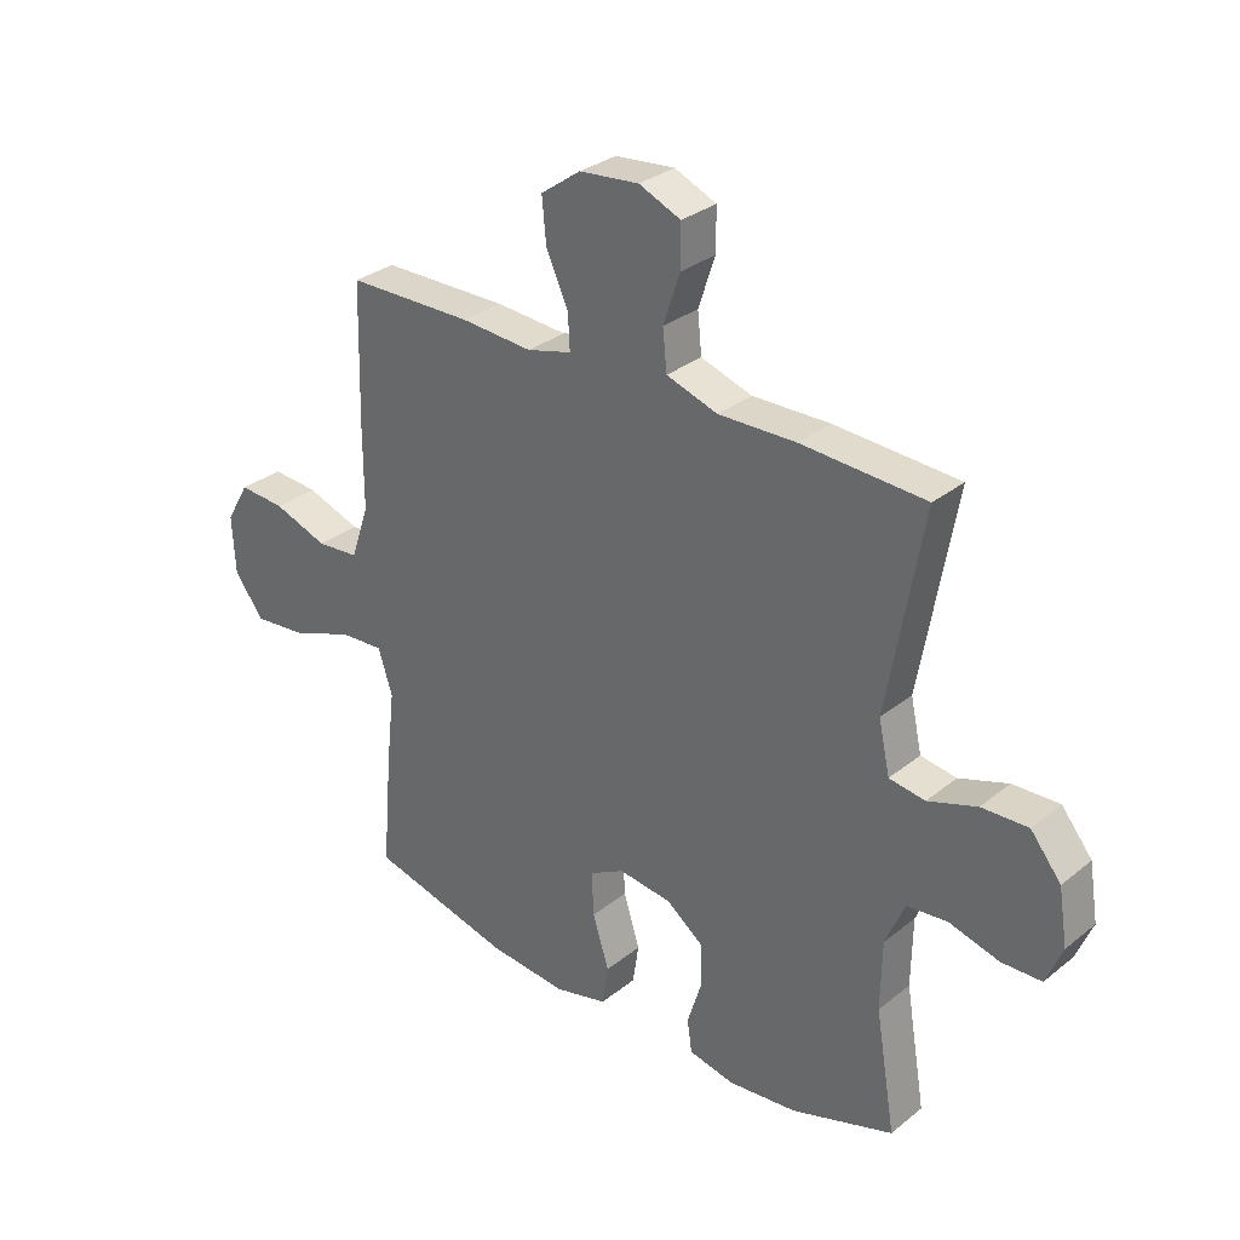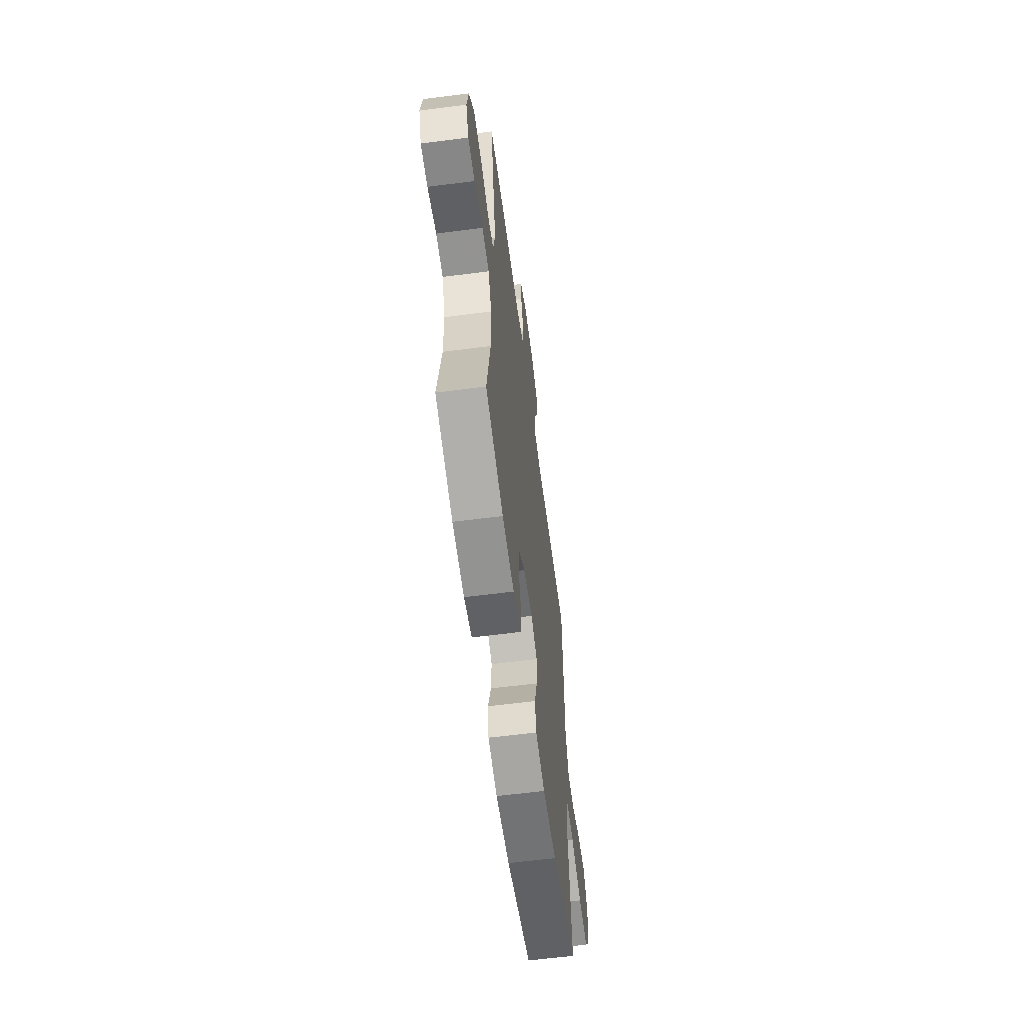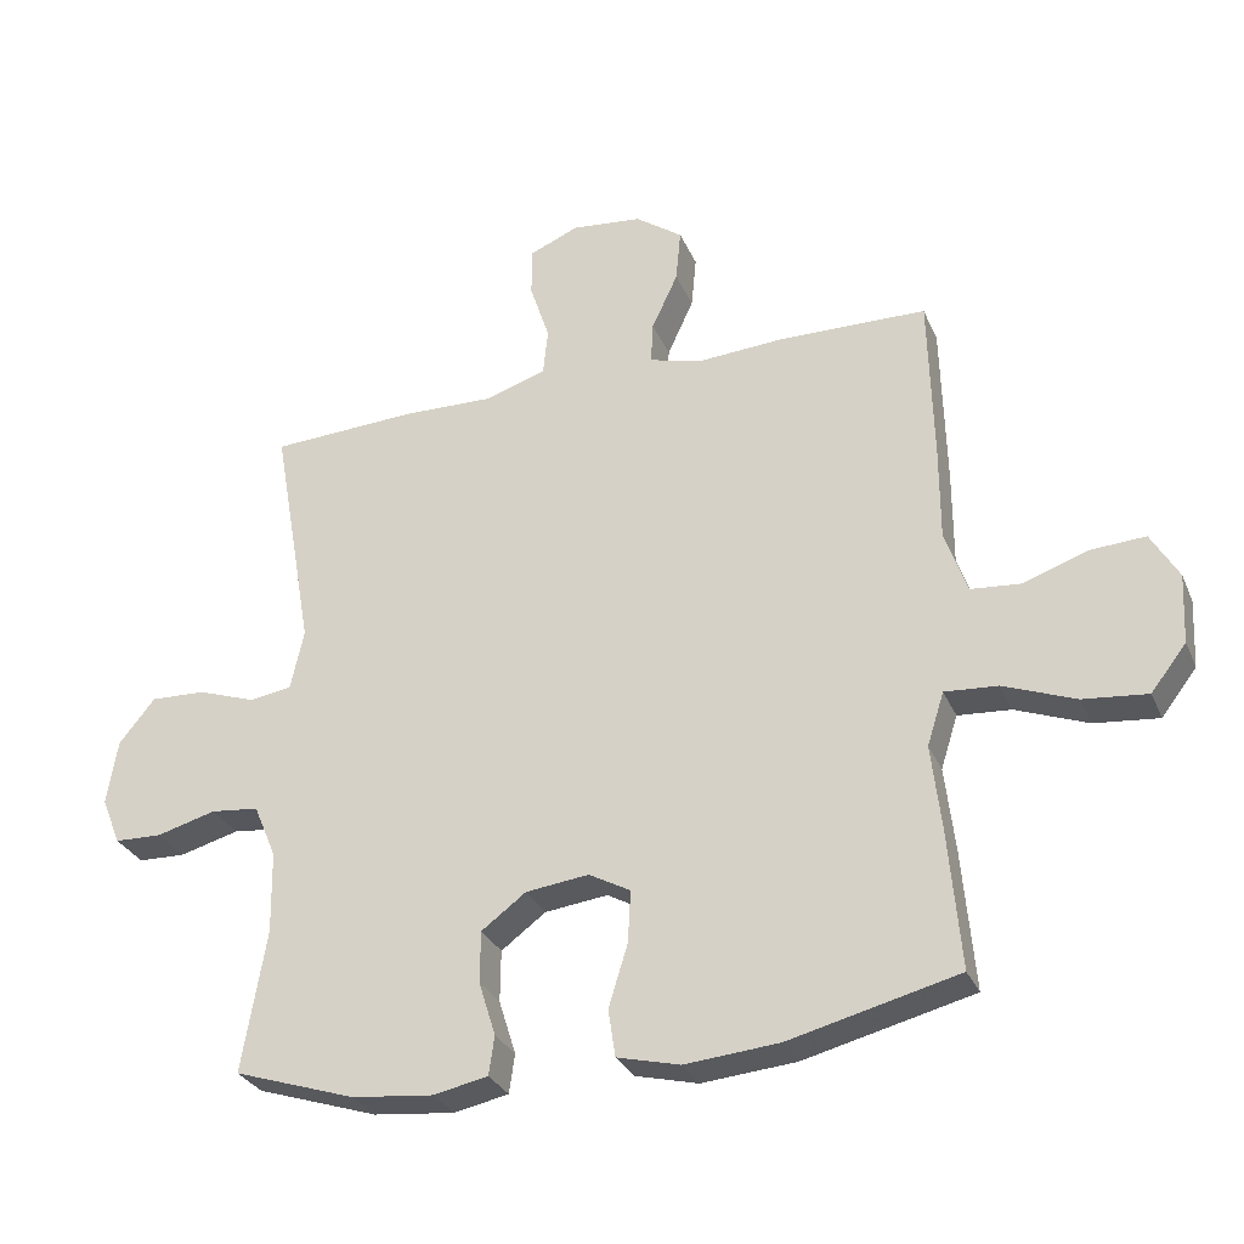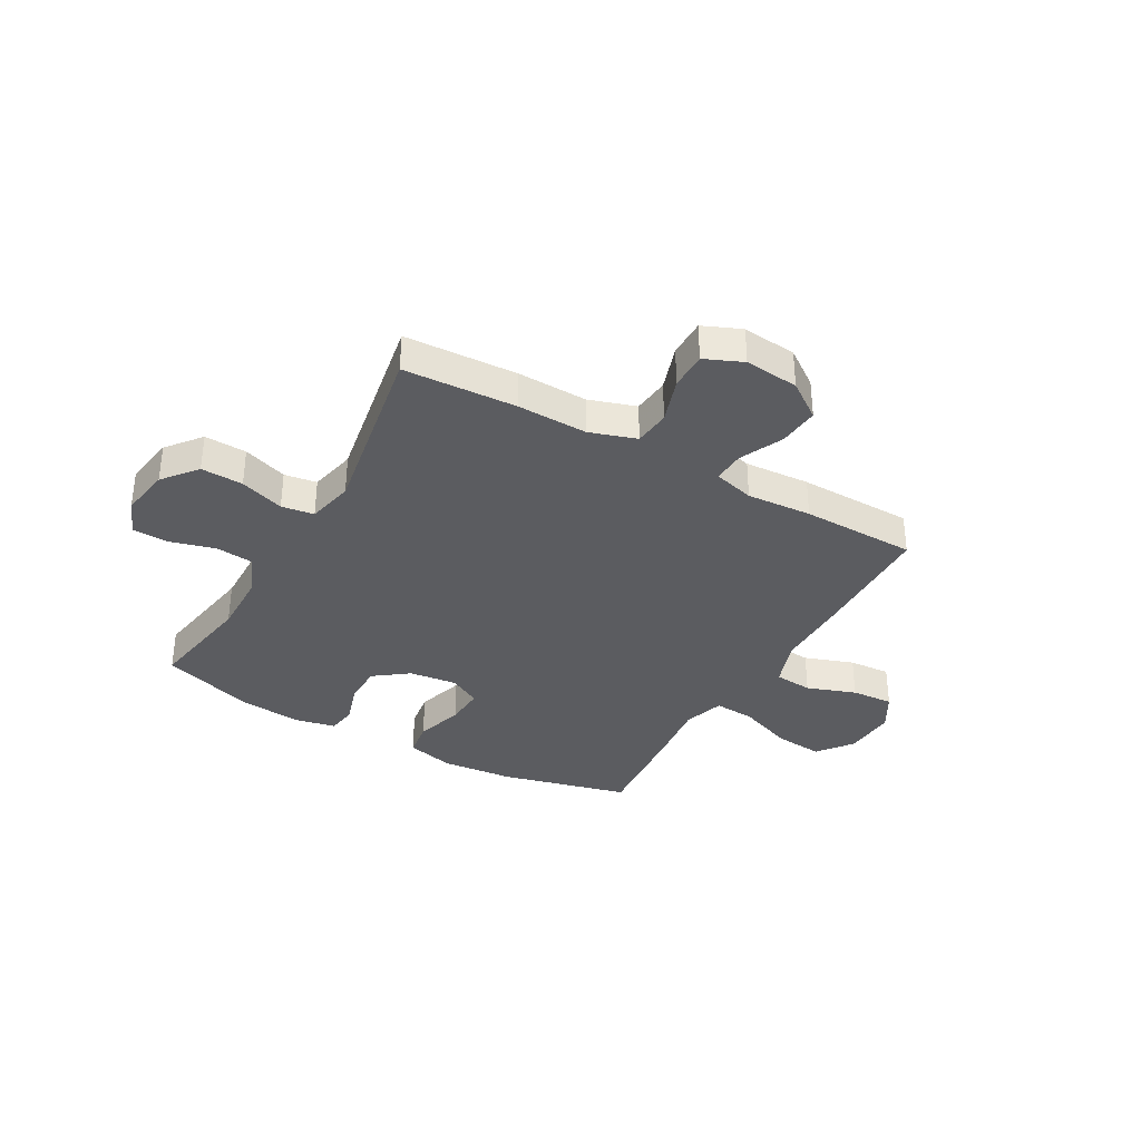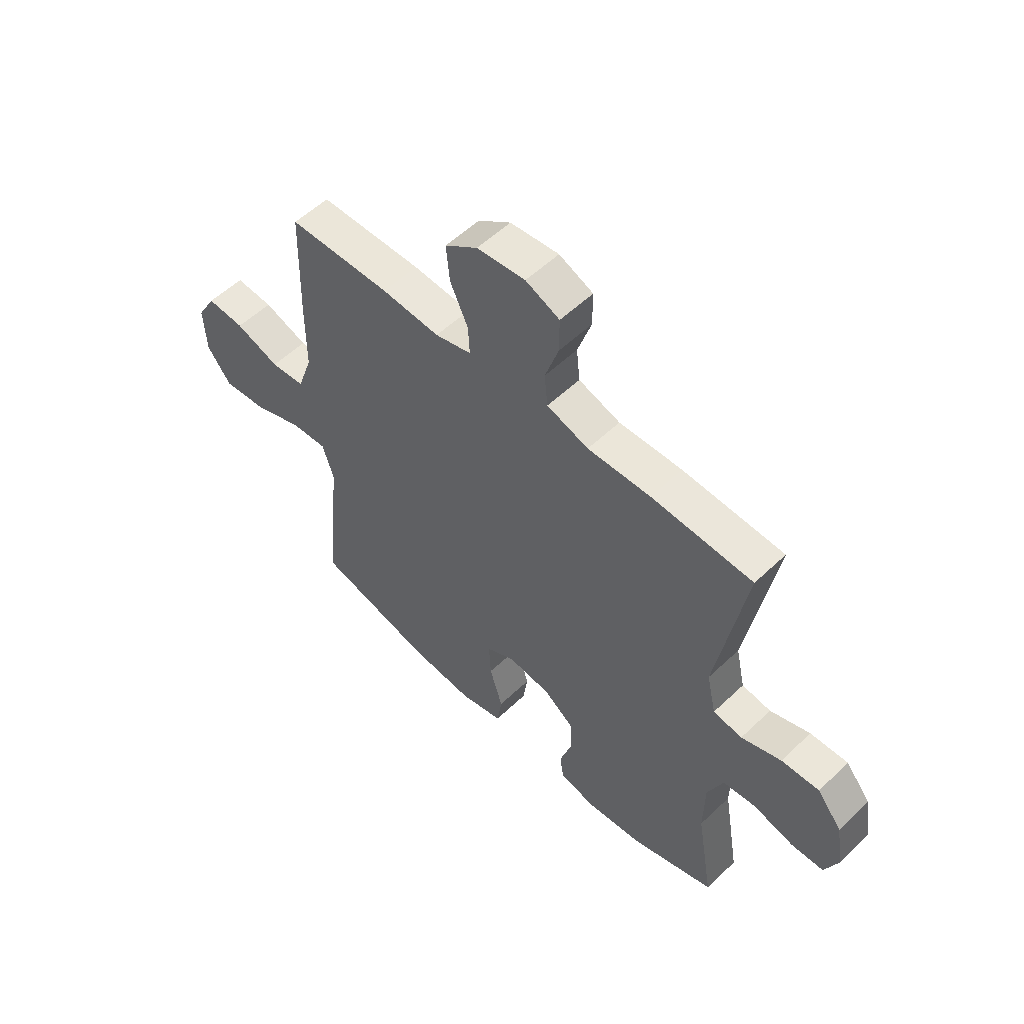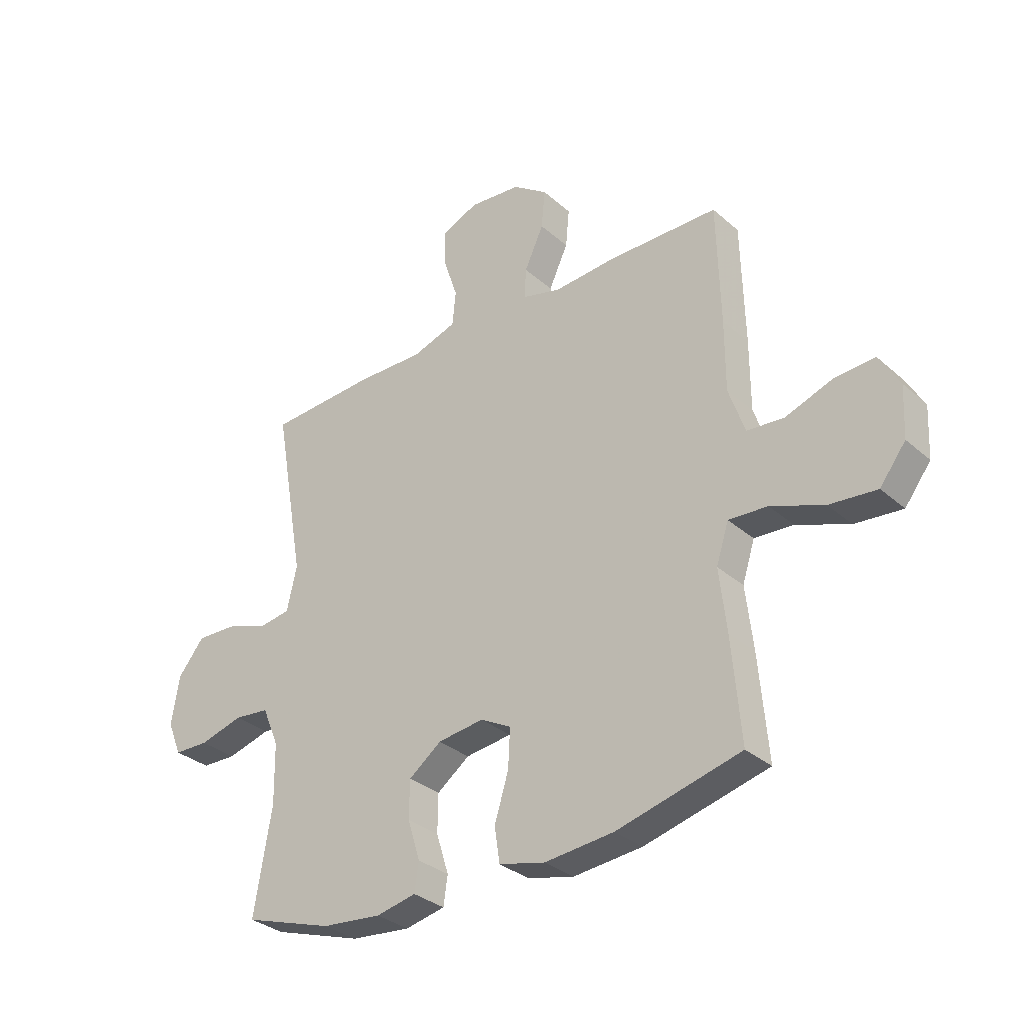
<metadata>
{"format":"obj","ext":"obj","renderer":"f3d","projection":"perspective","resolution":1024,"background":"white","views":[{"elev":30.8,"azim":-138.7,"up":"+Z"},{"elev":-60.8,"azim":-82.5,"up":"+Z"},{"elev":-29.8,"azim":20.3,"up":"+Z"},{"elev":-35.3,"azim":-29.5,"up":"+Y"},{"elev":54.9,"azim":-135.1,"up":"+Z"},{"elev":-32.1,"azim":39.6,"up":"+Z"}]}
</metadata>
<code>
v -0.5 0.07 -0.5
v -0.466 0.07 -0.299
v -0.468 0.07 -0.183
v -0.5 0.07 -0.107
v -0.568 0.07 -0.1
v -0.652 0.07 -0.123
v -0.719 0.07 -0.121
v -0.746 0.07 -0.055
v -0.731 0.07 0.038
v -0.68 0.07 0.101
v -0.602 0.07 0.098
v -0.52 0.07 0.07
v -0.46 0.07 0.079
v -0.441 0.07 0.165
v -0.5 0.07 0.5
v -0.292 0.07 0.511
v -0.162 0.07 0.508
v -0.076 0.07 0.536
v -0.069 0.07 0.603
v -0.097 0.07 0.687
v -0.097 0.07 0.757
v -0.027 0.07 0.787
v 0.073 0.07 0.777
v 0.14 0.07 0.729
v 0.133 0.07 0.654
v 0.096 0.07 0.574
v 0.093 0.07 0.515
v 0.168 0.07 0.495
v 0.288 0.07 0.503
v 0.5 0.07 0.5
v 0.506 0.07 0.265
v 0.506 0.07 0.129
v 0.537 0.07 0.039
v 0.608 0.07 0.033
v 0.699 0.07 0.065
v 0.777 0.07 0.07
v 0.816 0.07 0.003
v 0.811 0.07 -0.095
v 0.761 0.07 -0.16
v 0.67 0.07 -0.151
v 0.568 0.07 -0.112
v 0.493 0.07 -0.107
v 0.469 0.07 -0.182
v 0.483 0.07 -0.303
v 0.5 0.07 -0.5
v 0.261 0.07 -0.56
v 0.128 0.07 -0.572
v 0.039 0.07 -0.55
v 0.029 0.07 -0.483
v 0.056 0.07 -0.395
v 0.06 0.07 -0.321
v 0.001 0.07 -0.289
v -0.088 0.07 -0.3
v -0.151 0.07 -0.347
v -0.152 0.07 -0.42
v -0.128 0.07 -0.497
v -0.136 0.07 -0.552
v -0.213 0.07 -0.568
v -0.328 0.07 -0.556
v -0.5 0 -0.5
v -0.466 0 -0.299
v -0.468 0 -0.183
v -0.5 0 -0.107
v -0.568 0 -0.1
v -0.652 0 -0.123
v -0.719 0 -0.121
v -0.746 0 -0.055
v -0.731 0 0.038
v -0.68 0 0.101
v -0.602 0 0.098
v -0.52 0 0.07
v -0.46 0 0.079
v -0.441 0 0.165
v -0.5 0 0.5
v -0.292 0 0.511
v -0.162 0 0.508
v -0.076 0 0.536
v -0.069 0 0.603
v -0.097 0 0.687
v -0.097 0 0.757
v -0.027 0 0.787
v 0.073 0 0.777
v 0.14 0 0.729
v 0.133 0 0.654
v 0.096 0 0.574
v 0.093 0 0.515
v 0.168 0 0.495
v 0.288 0 0.503
v 0.5 0 0.5
v 0.506 0 0.265
v 0.506 0 0.129
v 0.537 0 0.039
v 0.608 0 0.033
v 0.699 0 0.065
v 0.777 0 0.07
v 0.816 0 0.003
v 0.811 0 -0.095
v 0.761 0 -0.16
v 0.67 0 -0.151
v 0.568 0 -0.112
v 0.493 0 -0.107
v 0.469 0 -0.182
v 0.483 0 -0.303
v 0.5 0 -0.5
v 0.261 0 -0.56
v 0.128 0 -0.572
v 0.039 0 -0.55
v 0.029 0 -0.483
v 0.056 0 -0.395
v 0.06 0 -0.321
v 0.001 0 -0.289
v -0.088 0 -0.3
v -0.151 0 -0.347
v -0.152 0 -0.42
v -0.128 0 -0.497
v -0.136 0 -0.552
v -0.213 0 -0.568
v -0.328 0 -0.556
f 59 1 2
f 58 59 2
f 57 58 2
f 56 57 2
f 55 56 2
f 54 55 2 3
f 53 54 3 4
f 52 53 4
f 48 49 50
f 47 48 50
f 46 47 50
f 45 46 50
f 44 45 50
f 43 44 50
f 42 43 50 51
f 39 40 41
f 38 39 41
f 37 38 41
f 36 37 41
f 35 36 41
f 34 35 41
f 33 34 41 42
f 42 51 52
f 33 42 52
f 32 33 52
f 32 52 4
f 31 32 4
f 30 31 4
f 29 30 4
f 28 29 4
f 24 25 26
f 23 24 26
f 22 23 26
f 21 22 26
f 20 21 26
f 19 20 26
f 18 19 26 27
f 14 15 16 17
f 27 28 4
f 18 27 4
f 17 18 4
f 14 17 4
f 13 14 4
f 10 11 12
f 9 10 12
f 8 9 12
f 7 8 12
f 6 7 12
f 5 6 12
f 4 5 12 13
f 61 60 118
f 61 118 117
f 61 117 116
f 61 116 115
f 61 115 114
f 62 61 114 113
f 63 62 113 112
f 63 112 111
f 109 108 107
f 109 107 106
f 109 106 105
f 109 105 104
f 109 104 103
f 109 103 102
f 110 109 102 101
f 100 99 98
f 100 98 97
f 100 97 96
f 100 96 95
f 100 95 94
f 100 94 93
f 101 100 93 92
f 111 110 101
f 111 101 92
f 111 92 91
f 63 111 91
f 63 91 90
f 63 90 89
f 63 89 88
f 63 88 87
f 85 84 83
f 85 83 82
f 85 82 81
f 85 81 80
f 85 80 79
f 85 79 78
f 86 85 78 77
f 76 75 74 73
f 63 87 86
f 63 86 77
f 63 77 76
f 63 76 73
f 63 73 72
f 71 70 69
f 71 69 68
f 71 68 67
f 71 67 66
f 71 66 65
f 71 65 64
f 72 71 64 63
f 1 60 61 2
f 2 61 62 3
f 3 62 63 4
f 4 63 64 5
f 5 64 65 6
f 6 65 66 7
f 7 66 67 8
f 8 67 68 9
f 9 68 69 10
f 10 69 70 11
f 11 70 71 12
f 12 71 72 13
f 13 72 73 14
f 14 73 74 15
f 15 74 75 16
f 16 75 76 17
f 17 76 77 18
f 18 77 78 19
f 19 78 79 20
f 20 79 80 21
f 21 80 81 22
f 22 81 82 23
f 23 82 83 24
f 24 83 84 25
f 25 84 85 26
f 26 85 86 27
f 27 86 87 28
f 28 87 88 29
f 29 88 89 30
f 30 89 90 31
f 31 90 91 32
f 32 91 92 33
f 33 92 93 34
f 34 93 94 35
f 35 94 95 36
f 36 95 96 37
f 37 96 97 38
f 38 97 98 39
f 39 98 99 40
f 40 99 100 41
f 41 100 101 42
f 42 101 102 43
f 43 102 103 44
f 44 103 104 45
f 45 104 105 46
f 46 105 106 47
f 47 106 107 48
f 48 107 108 49
f 49 108 109 50
f 50 109 110 51
f 51 110 111 52
f 52 111 112 53
f 53 112 113 54
f 54 113 114 55
f 55 114 115 56
f 56 115 116 57
f 57 116 117 58
f 58 117 118 59
f 59 118 60 1

</code>
